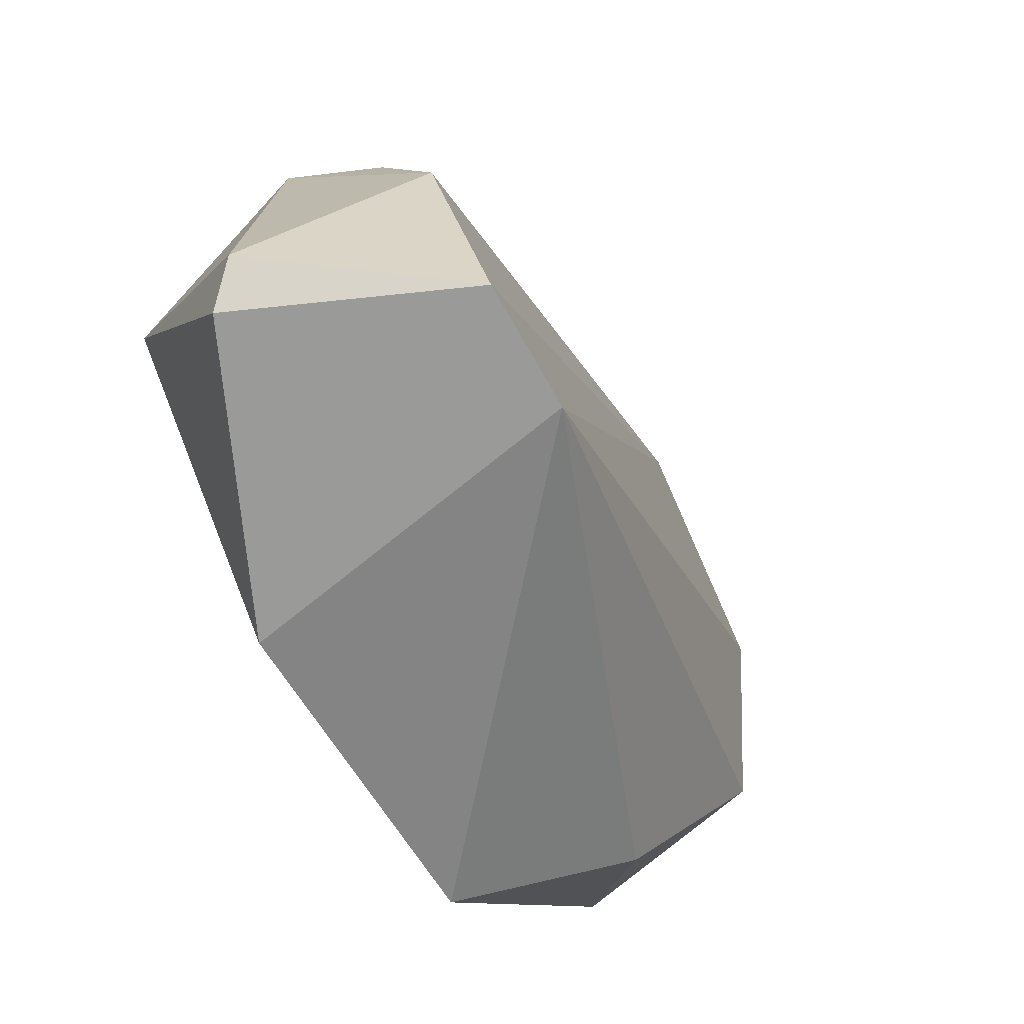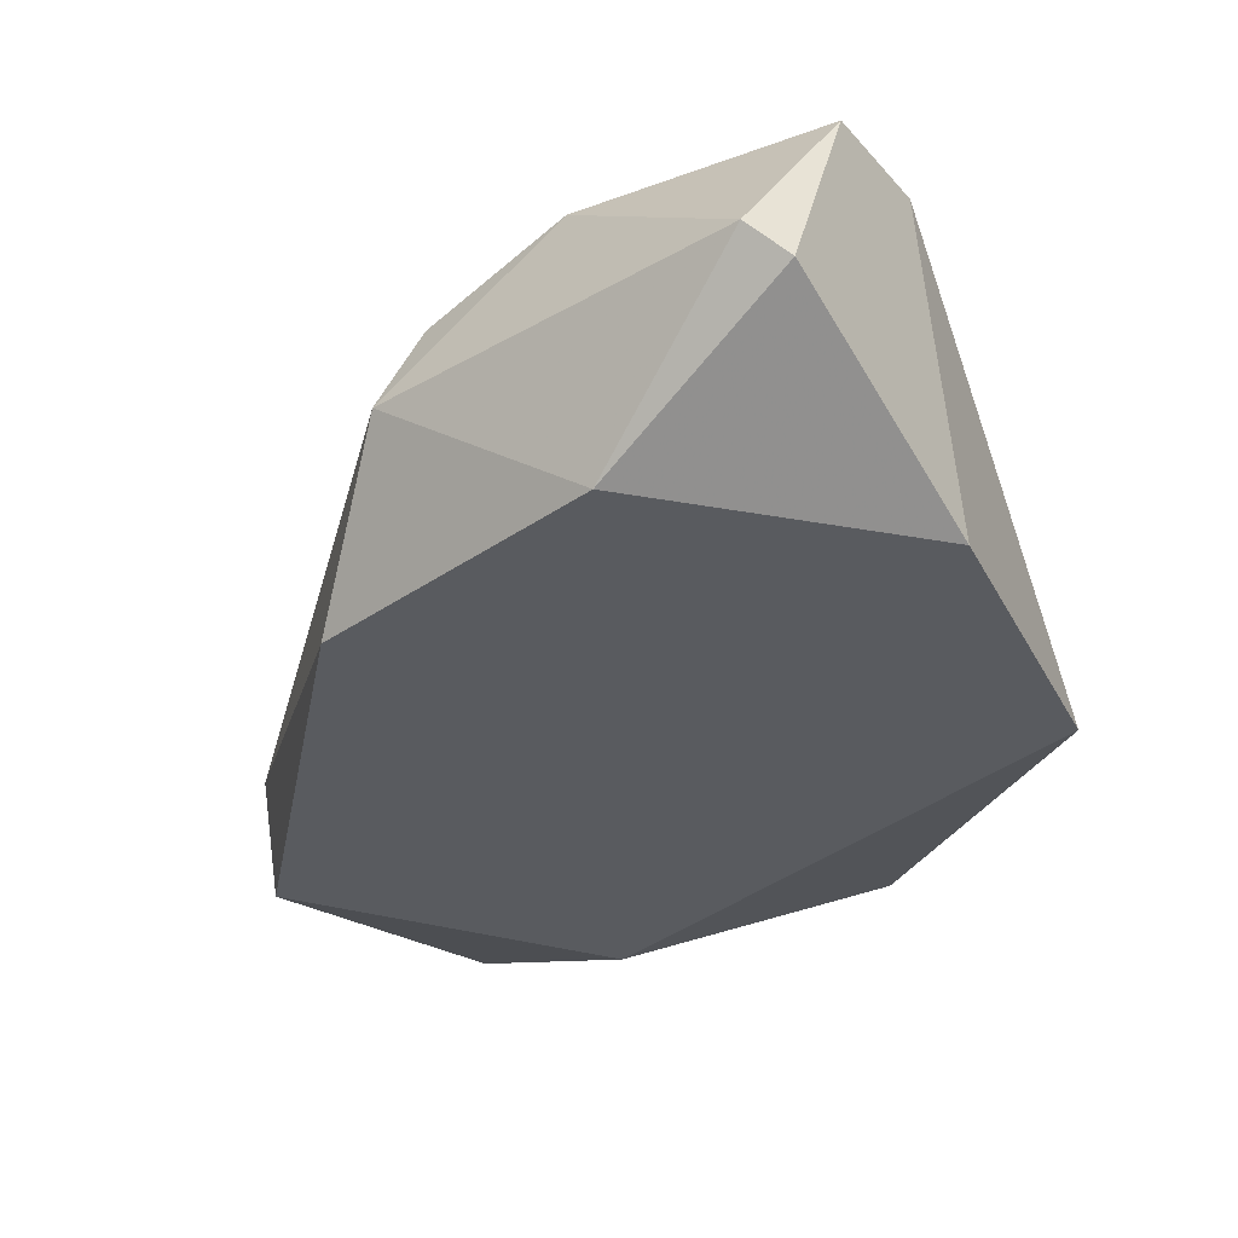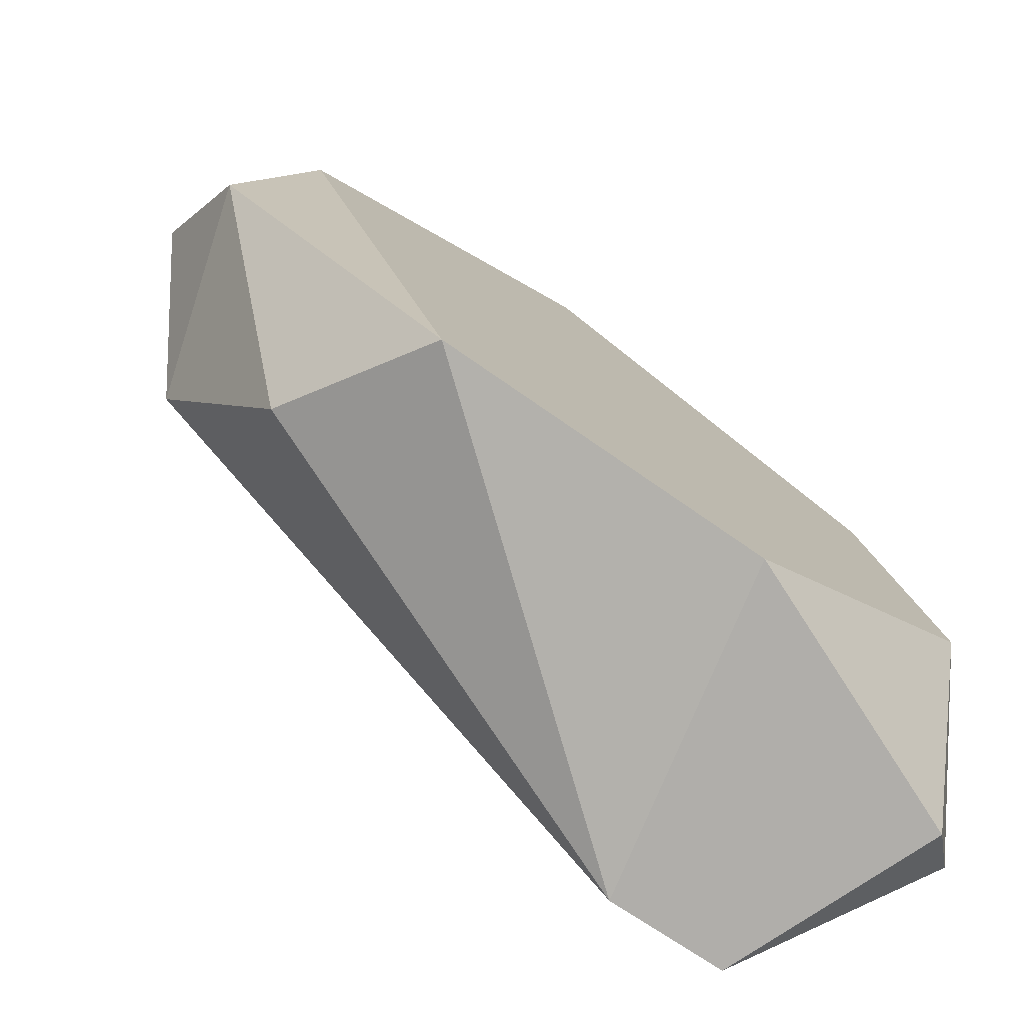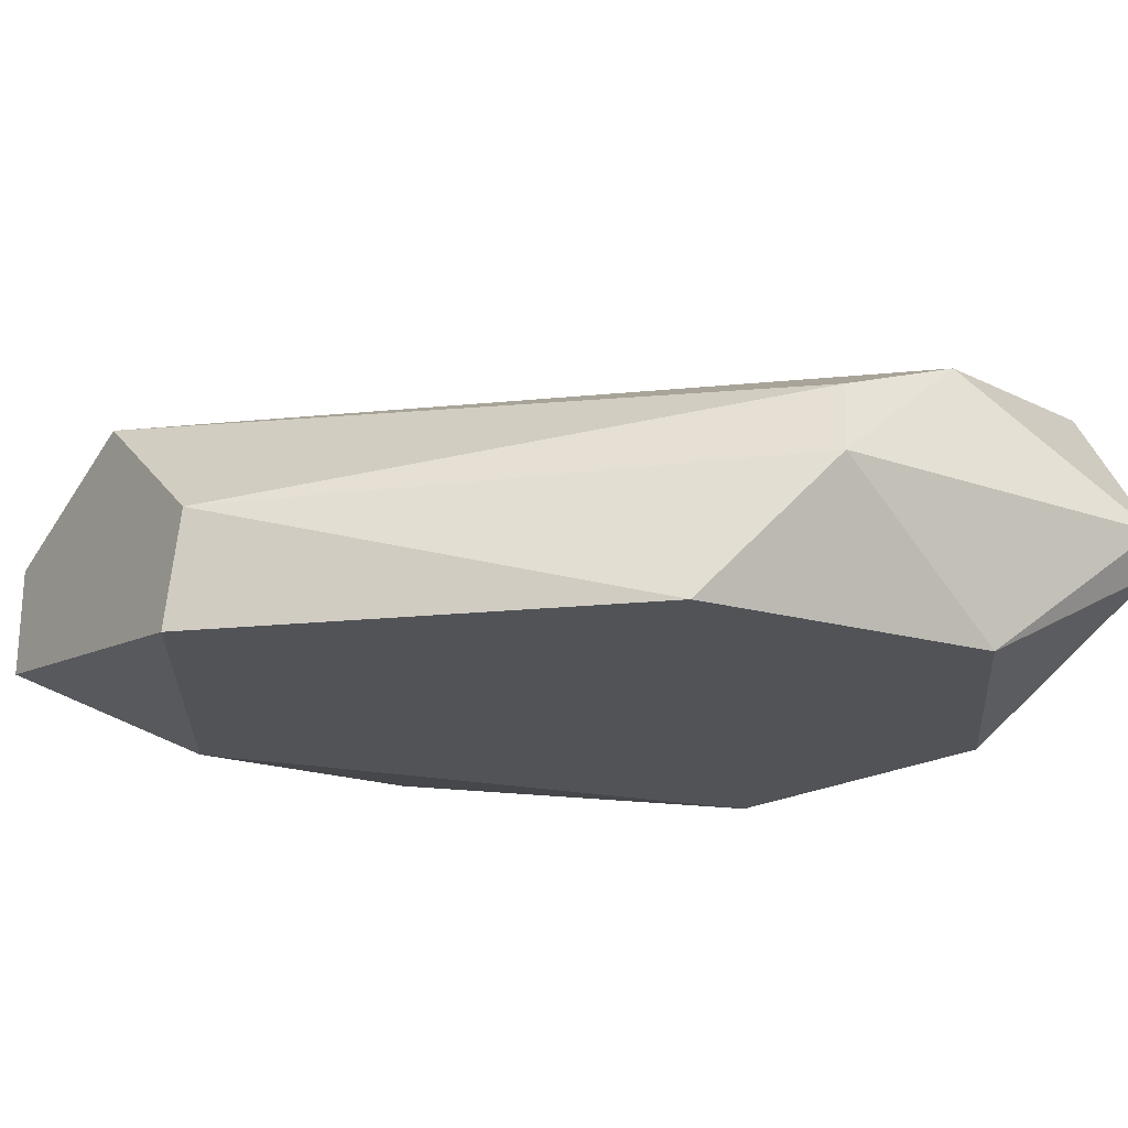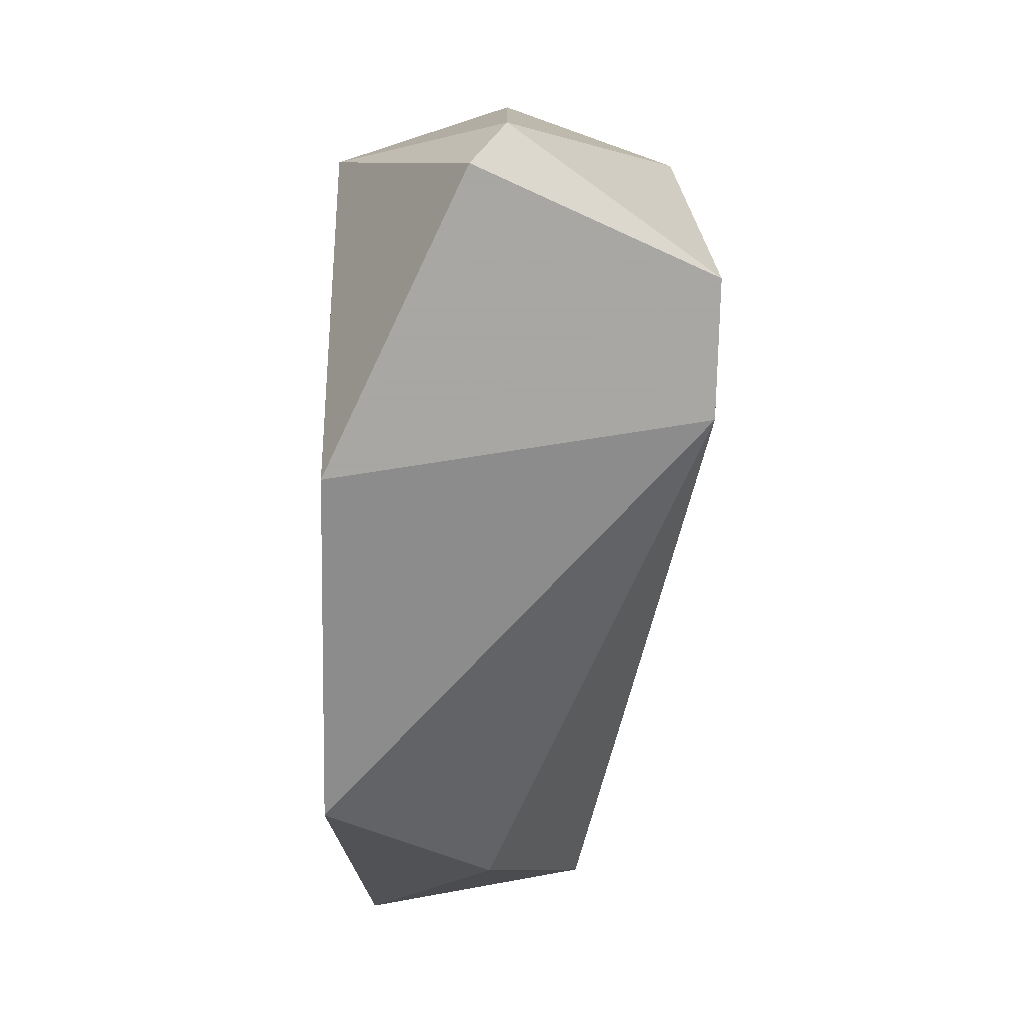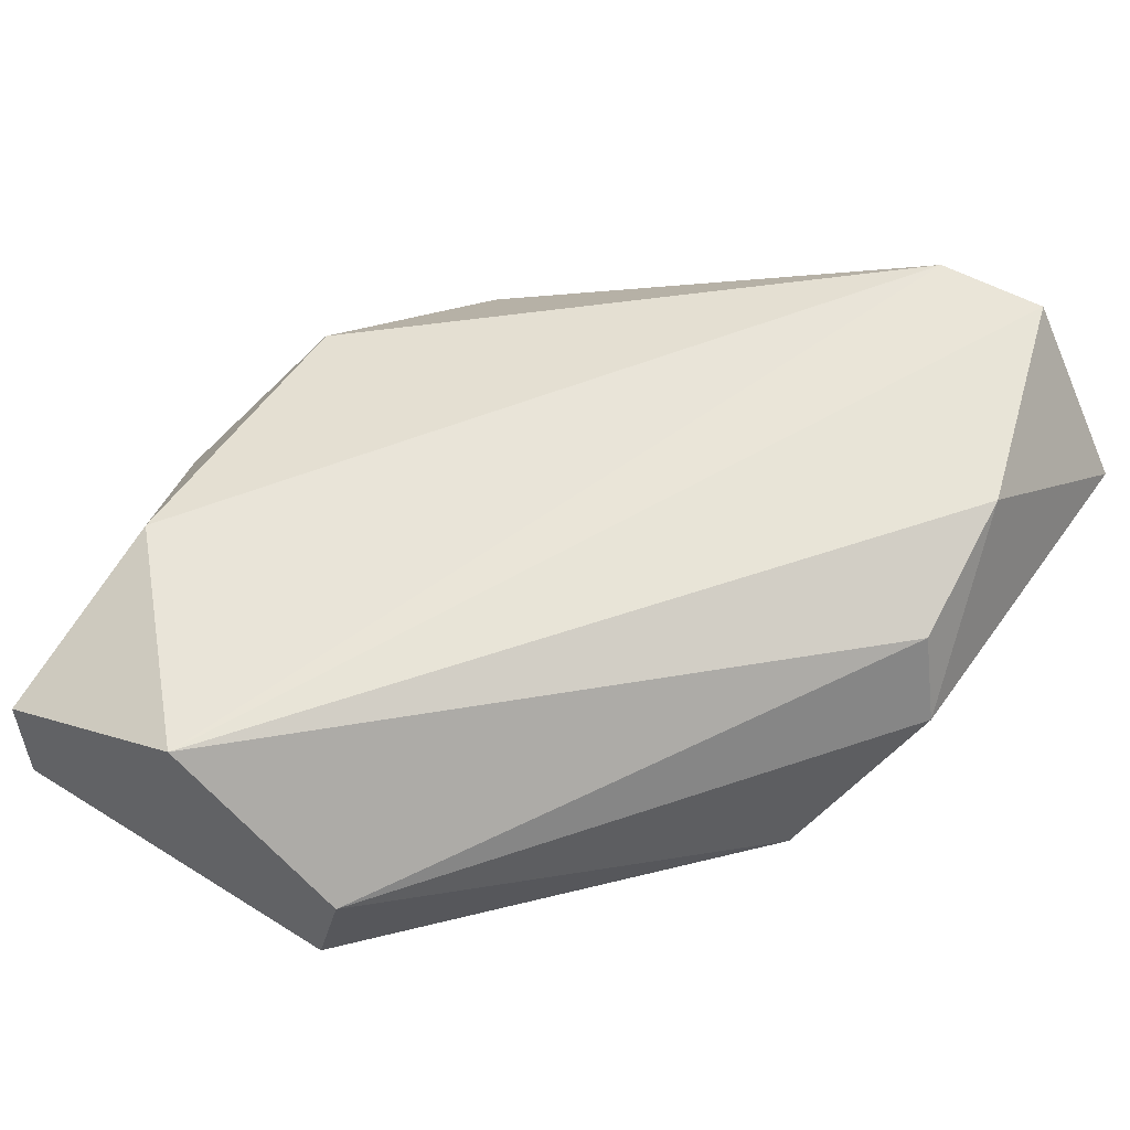
<metadata>
{"format":"obj","ext":"obj","renderer":"f3d","projection":"perspective","resolution":1024,"background":"white","views":[{"elev":-69.2,"azim":-60.8,"up":"+Y"},{"elev":-32.1,"azim":-55.8,"up":"+Z"},{"elev":-77.8,"azim":146.9,"up":"+Y"},{"elev":-22.0,"azim":-125.2,"up":"+Z"},{"elev":-74.4,"azim":-91.4,"up":"+Y"},{"elev":54.2,"azim":-149.7,"up":"+Z"}]}
</metadata>
<code>
v -0.02867 0.1253 0.007655
v -0.04872 0.1089 0.01137
v -0.04797 0.1082 0.01063
v -0.02867 0.1171 0.01359
v -0.03313 0.1305 0.01434
v -0.04575 0.1215 0.007655
v -0.03313 0.1097 0.007655
v -0.04575 0.1082 0.01582
v -0.04723 0.1178 0.01359
v -0.03684 0.1305 0.007655
v -0.02793 0.1305 0.01211
v -0.02719 0.1178 0.008398
v -0.04129 0.1082 0.007655
v -0.04277 0.1082 0.01582
v -0.03758 0.1305 0.01063
v -0.02867 0.1253 0.01434
v -0.0309 0.1119 0.01137
v -0.04723 0.1134 0.007655
v -0.02793 0.1305 0.00914
v -0.04723 0.1141 0.01508
v -0.04797 0.1186 0.01137
v -0.02645 0.1208 0.01063
f 2 8 20
f 12 1 19
f 10 11 19
f 3 2 18
f 6 13 18
f 13 3 18
f 8 5 20
f 1 10 19
f 5 9 20
f 6 18 21
f 20 9 21
f 15 6 21
f 9 15 21
f 18 2 21
f 2 20 21
f 4 12 22
f 11 16 22
f 16 4 22
f 19 11 22
f 14 7 17
f 5 8 14
f 7 12 17
f 4 14 17
f 12 19 22
f 6 1 7
f 1 6 10
f 10 5 11
f 7 1 12
f 6 7 13
f 8 3 13
f 2 3 8
f 13 7 14
f 9 5 15
f 5 10 15
f 10 6 15
f 11 5 16
f 14 4 16
f 5 14 16
f 8 13 14
f 12 4 17

</code>
